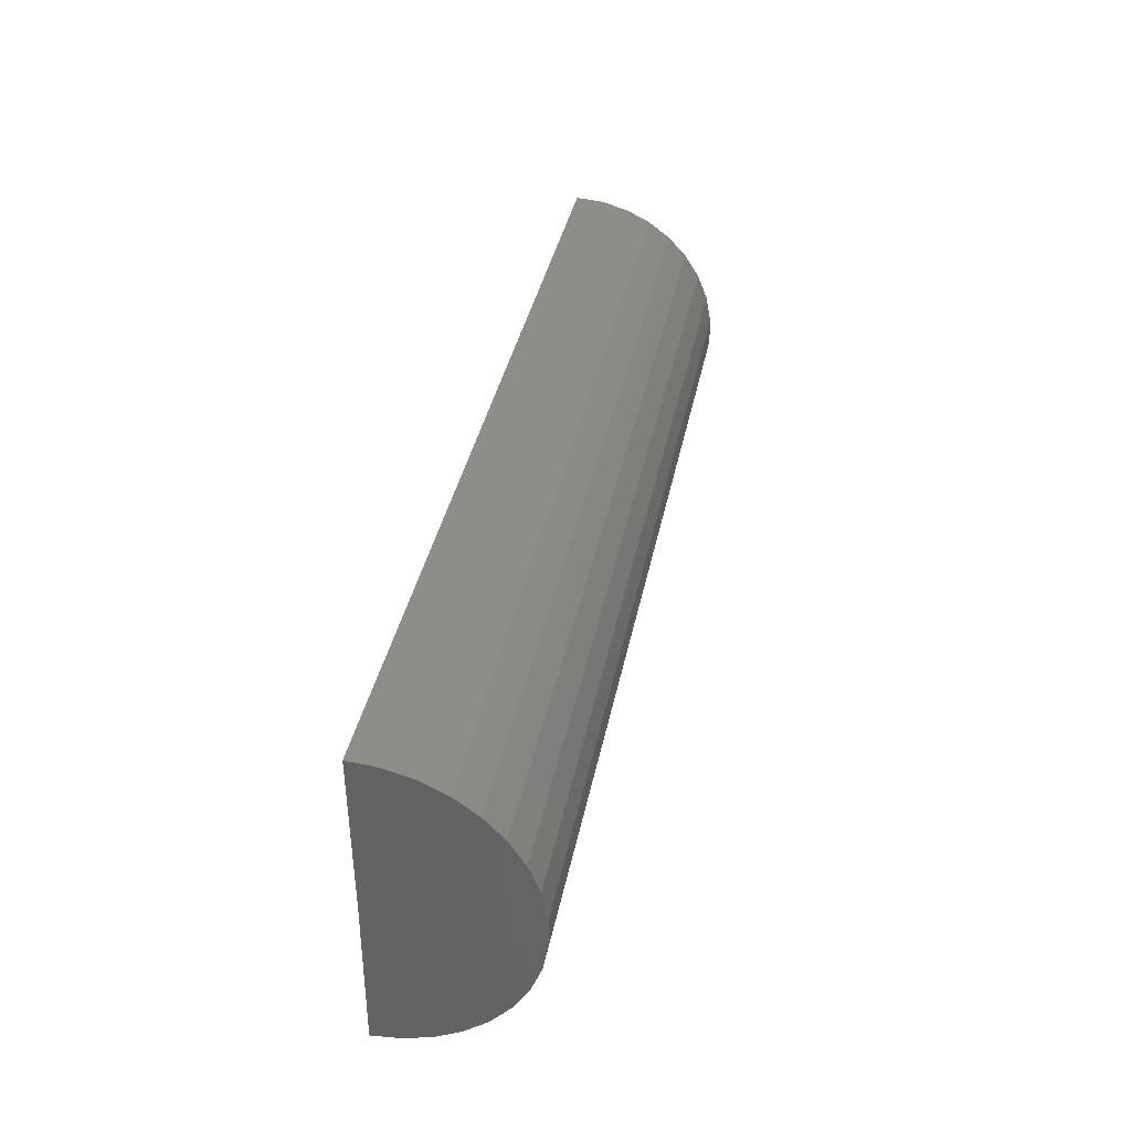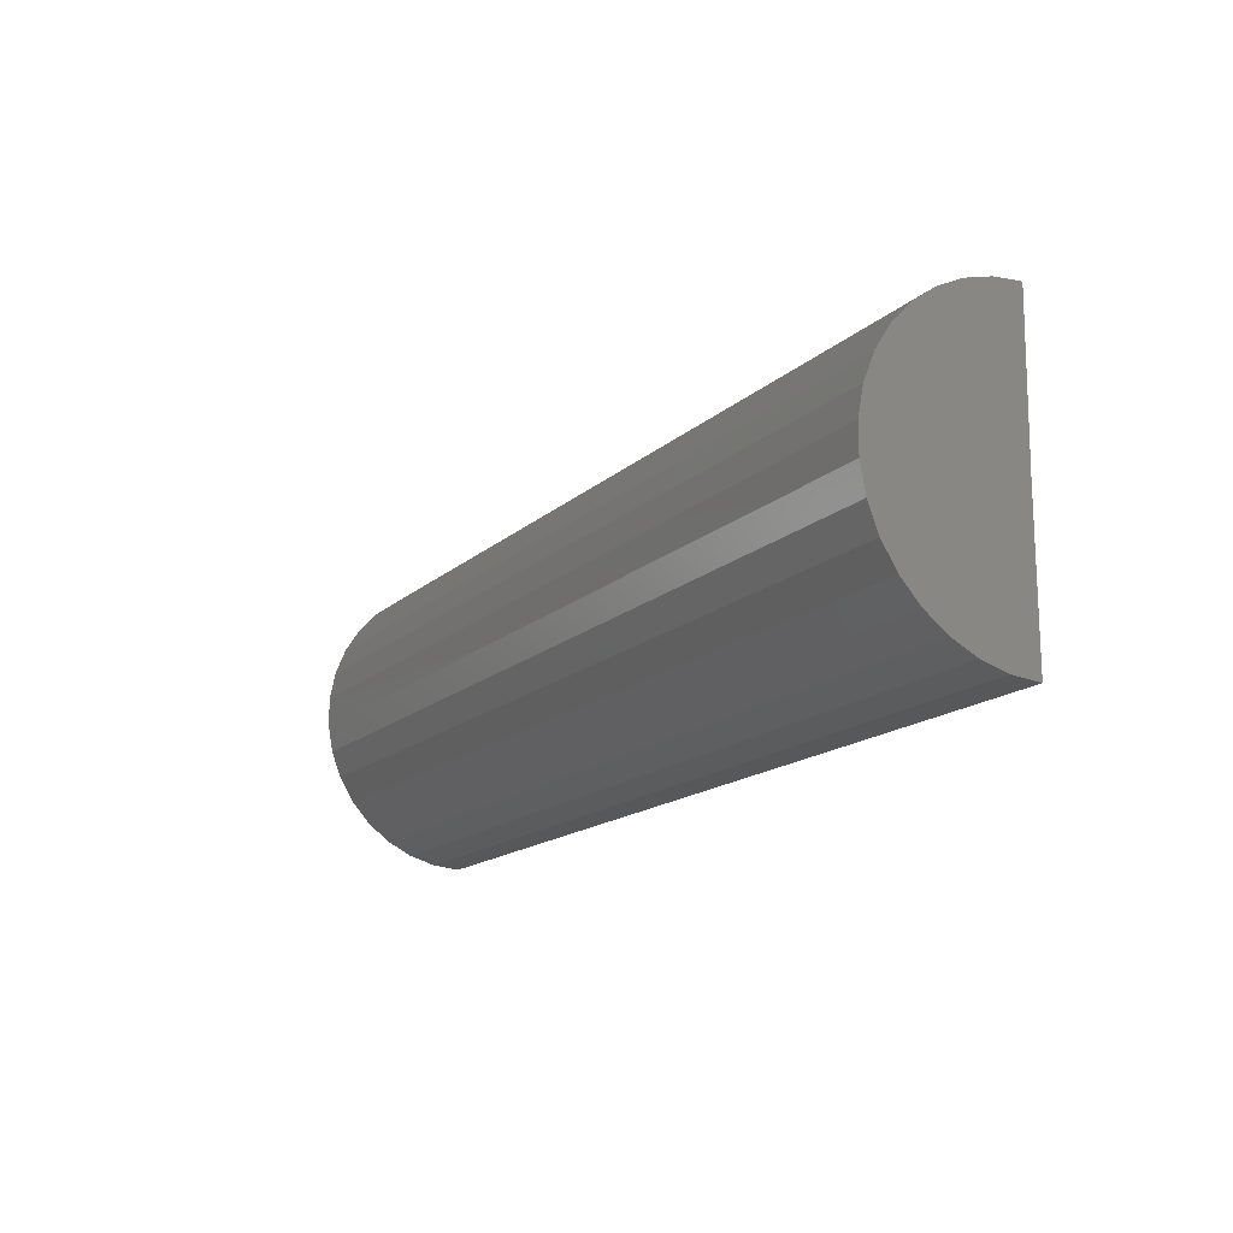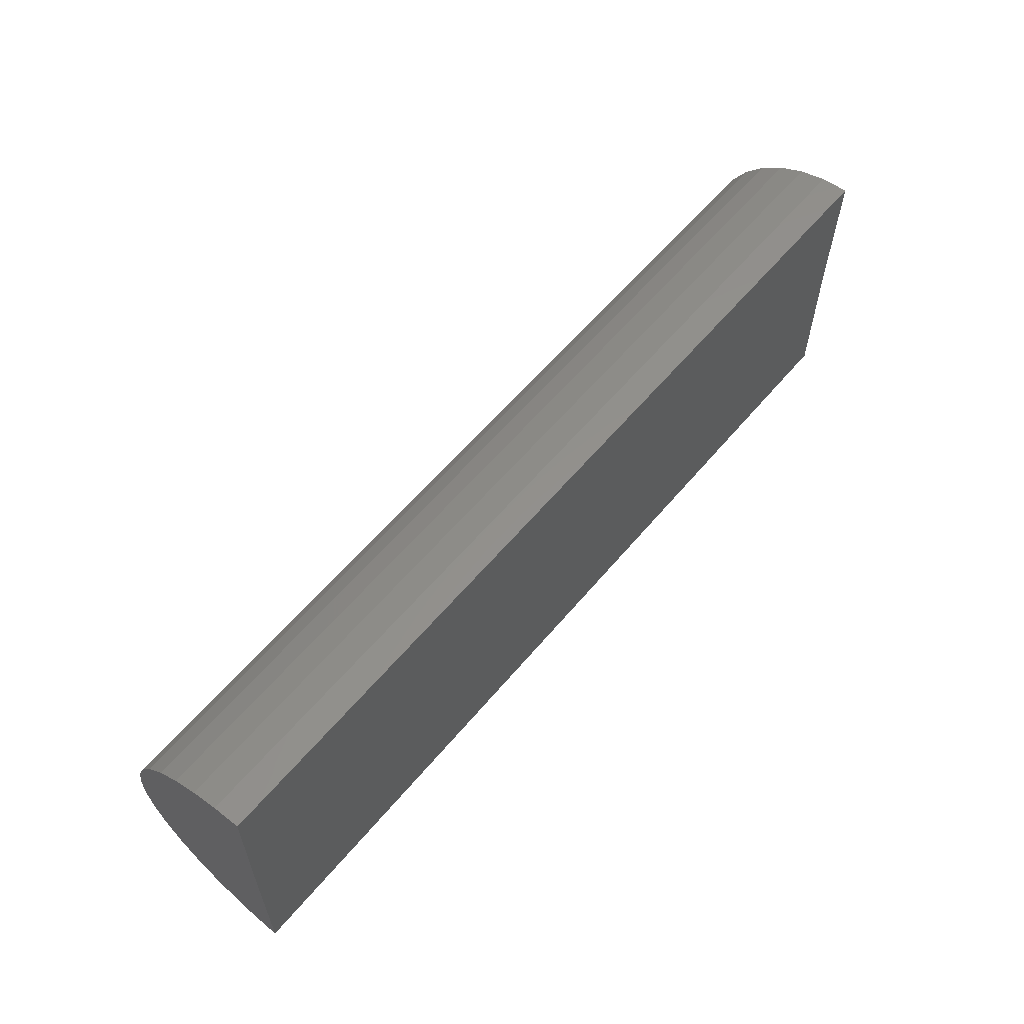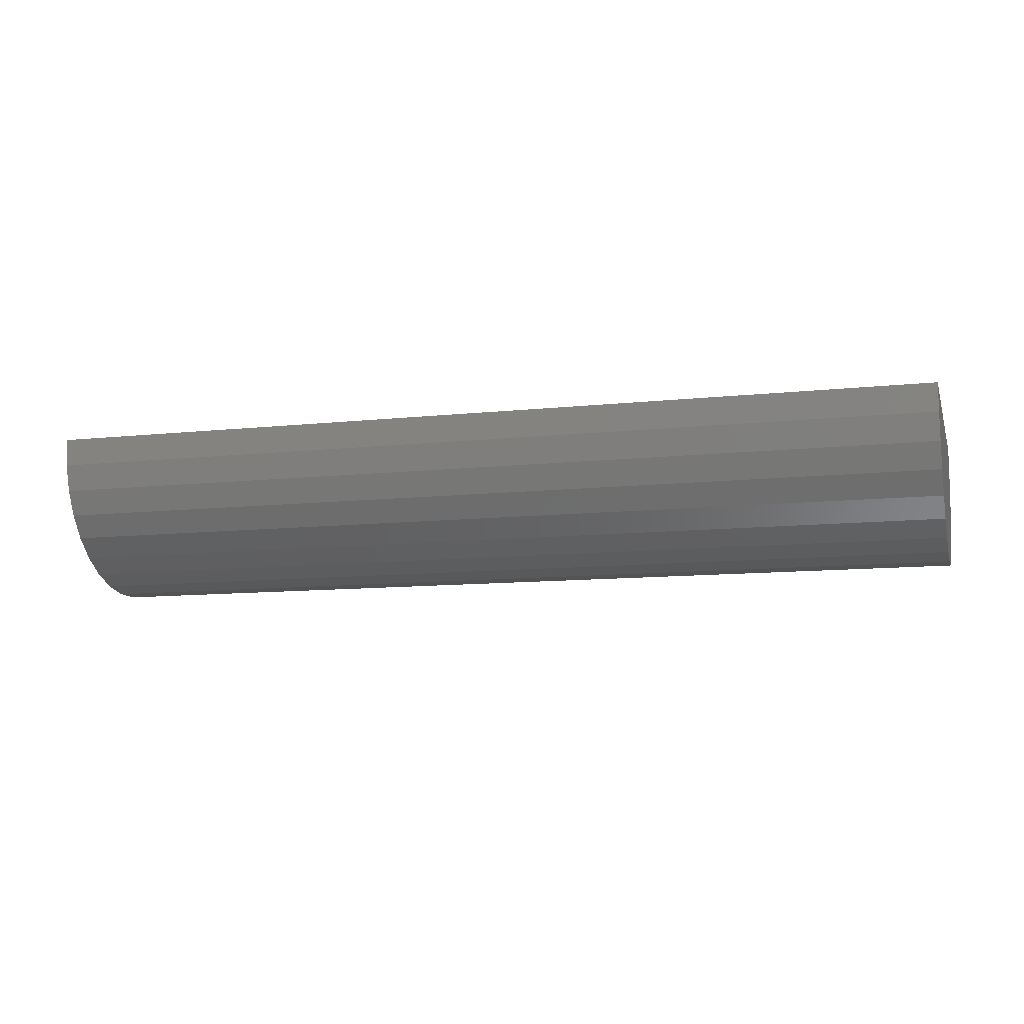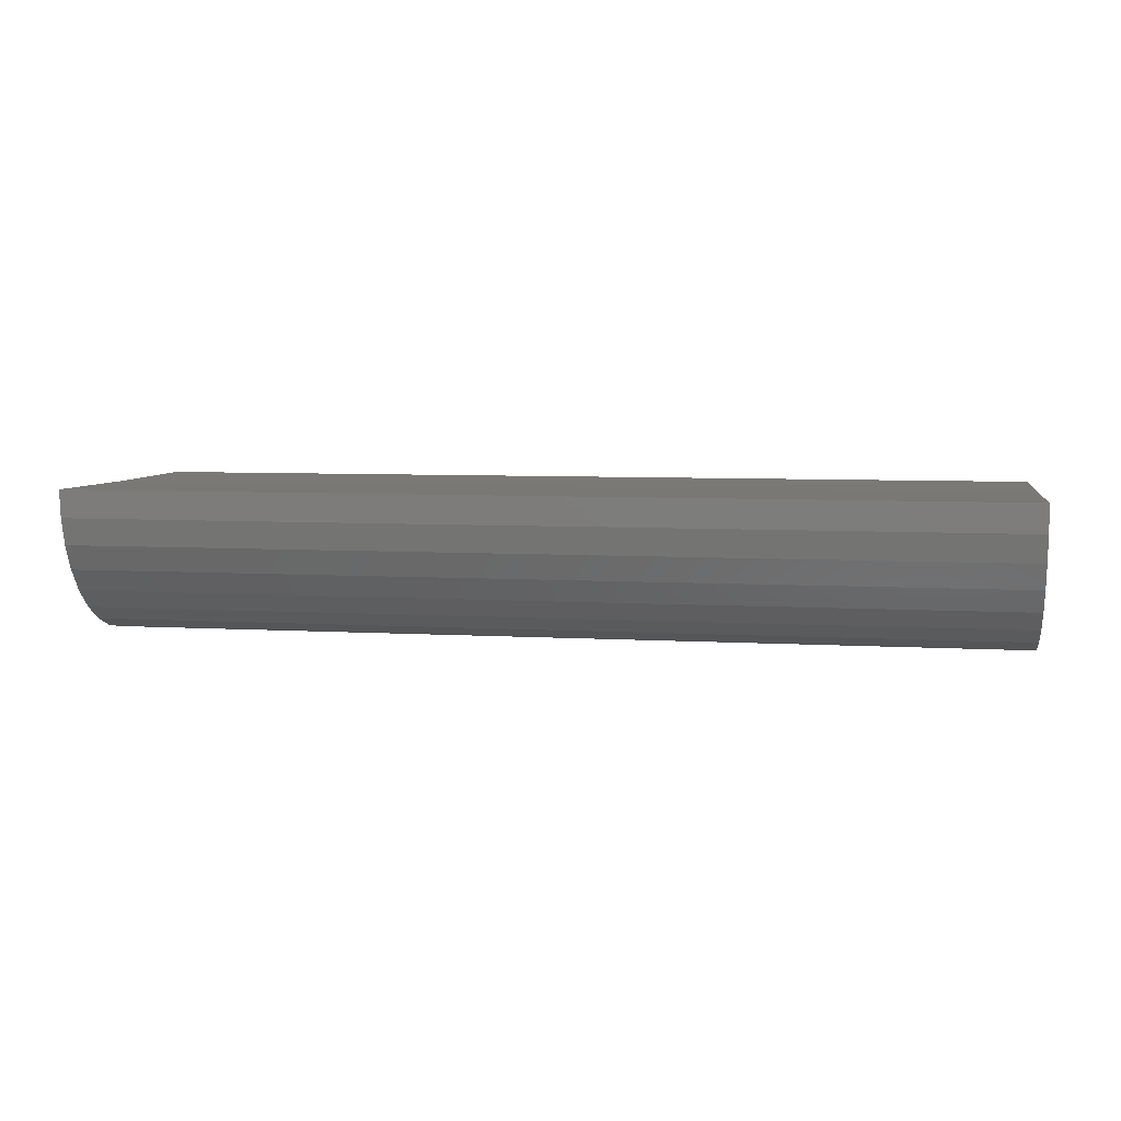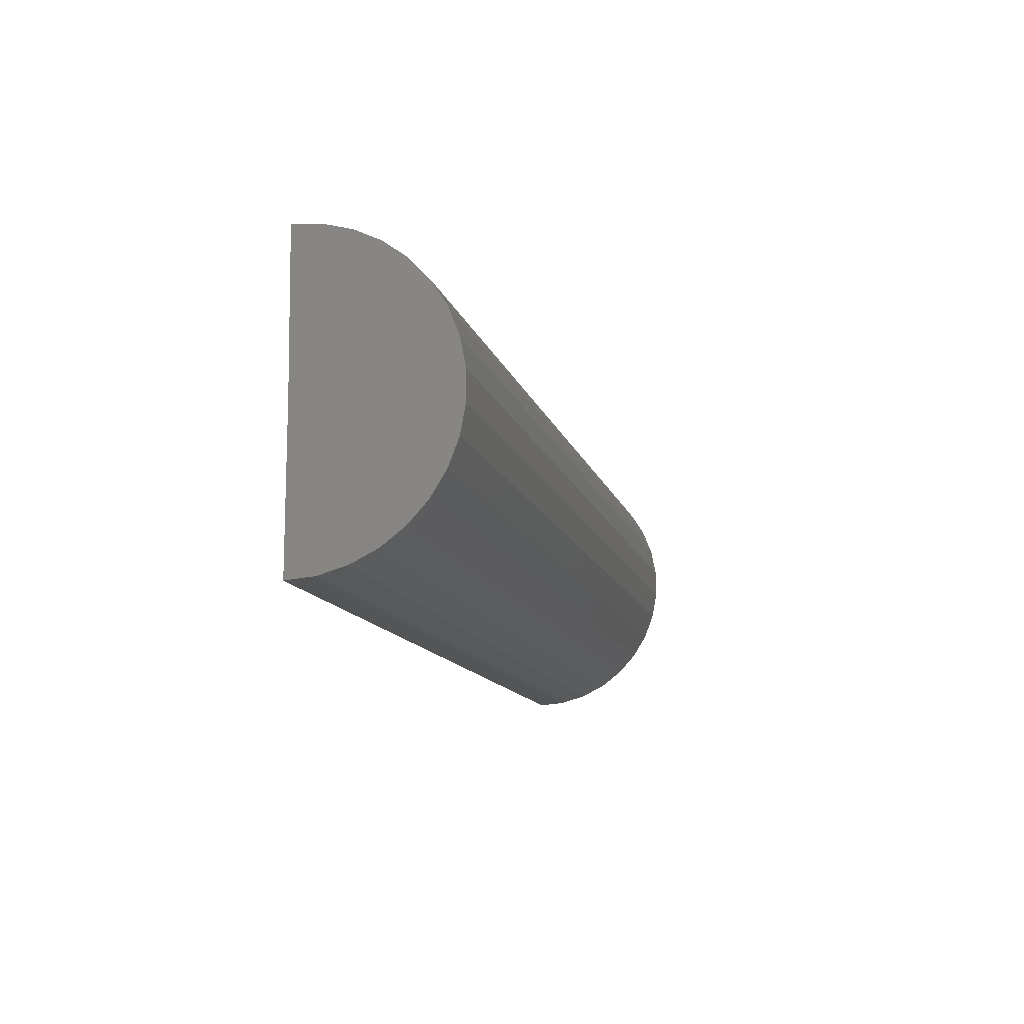
<metadata>
{"format":"stl","ext":"stl","renderer":"f3d","projection":"perspective","resolution":1024,"background":"white","views":[{"elev":36.7,"azim":-79.1,"up":"+Z"},{"elev":-15.8,"azim":60.2,"up":"+Z"},{"elev":59.4,"azim":129.7,"up":"+Z"},{"elev":-10.3,"azim":15.7,"up":"+Y"},{"elev":6.3,"azim":10.1,"up":"+Y"},{"elev":-12.4,"azim":-76.2,"up":"+Z"}]}
</metadata>
<code>
# stl→obj: 39 verts, 74 faces
v 1.5 0 0.2447
v 1.5 0.003015 0.4895
v 1.5 -0.04218 0.4858
v 1.5 -0.08592 0.4739
v 1.5 -0.1267 0.4541
v 1.5 -0.1632 0.4271
v 1.5 -0.194 0.3939
v 1.5 -0.2182 0.3556
v 1.5 -0.2349 0.3134
v 1.5 -0.2435 0.2689
v 1.5 -0.2438 0.2236
v 1.5 -0.2357 0.179
v 1.5 -0.2196 0.1366
v 1.5 -0.1958 0.09796
v 1.5 -0.1654 0.06435
v 1.5 -0.1293 0.03694
v 1.5 -0.08874 0.01665
v 1.5 -0.04514 0.0042
v 1.5 0 -9.185e-17
v 1.499e-17 0 0.2447
v 0 0 0
v -1.78e-17 -0.04514 0.0042
v -1.688e-17 -0.08874 0.01665
v -1.538e-17 -0.1293 0.03694
v -1.335e-17 -0.1654 0.06435
v -1.086e-17 -0.1958 0.09796
v -8.004e-18 -0.2196 0.1366
v -4.869e-18 -0.2357 0.179
v -1.567e-18 -0.2438 0.2236
v 1.789e-18 -0.2435 0.2689
v 5.083e-18 -0.2349 0.3134
v 8.203e-18 -0.2182 0.3556
v 1.104e-17 -0.194 0.3939
v 1.35e-17 -0.1632 0.4271
v 1.55e-17 -0.1267 0.4541
v 1.696e-17 -0.08592 0.4739
v 1.784e-17 -0.04218 0.4858
v 3.623e-17 0.003015 0.4895
v 0.75 0 0.2447
f 1 2 3
f 1 3 4
f 1 4 5
f 1 5 6
f 1 6 7
f 1 7 8
f 1 8 9
f 1 9 10
f 1 10 11
f 1 11 12
f 1 12 13
f 1 13 14
f 1 14 15
f 1 15 16
f 1 16 17
f 1 17 18
f 1 18 19
f 20 21 22
f 20 22 23
f 20 23 24
f 20 24 25
f 20 25 26
f 20 26 27
f 20 27 28
f 20 28 29
f 20 29 30
f 20 30 31
f 20 31 32
f 20 32 33
f 20 33 34
f 20 34 35
f 20 35 36
f 20 36 37
f 20 37 38
f 20 39 21
f 21 39 1
f 21 1 19
f 2 1 38
f 38 1 39
f 38 39 20
f 2 38 3
f 3 38 37
f 3 37 4
f 4 37 36
f 4 36 5
f 5 36 35
f 5 35 6
f 6 35 34
f 6 34 7
f 7 34 33
f 7 33 8
f 8 33 32
f 8 32 9
f 9 32 31
f 9 31 10
f 10 31 30
f 10 30 11
f 11 30 29
f 11 29 12
f 12 29 28
f 12 28 13
f 13 28 27
f 13 27 14
f 14 27 26
f 14 26 15
f 15 26 25
f 15 25 16
f 16 25 24
f 16 24 17
f 17 24 23
f 17 23 18
f 18 23 22
f 18 22 19
f 19 22 21

</code>
